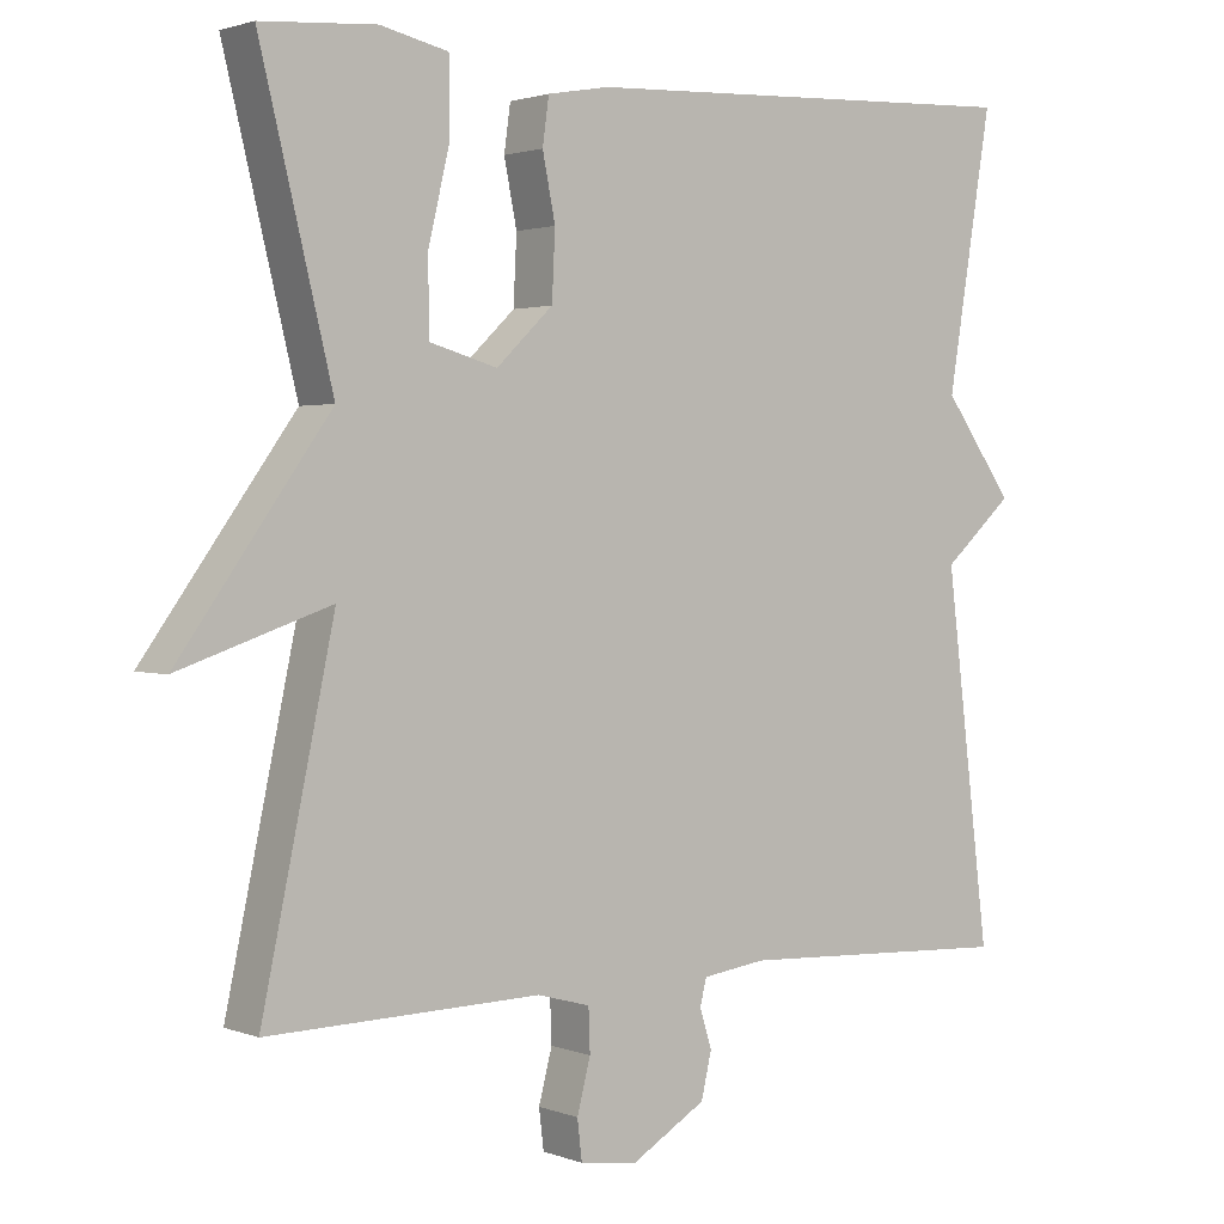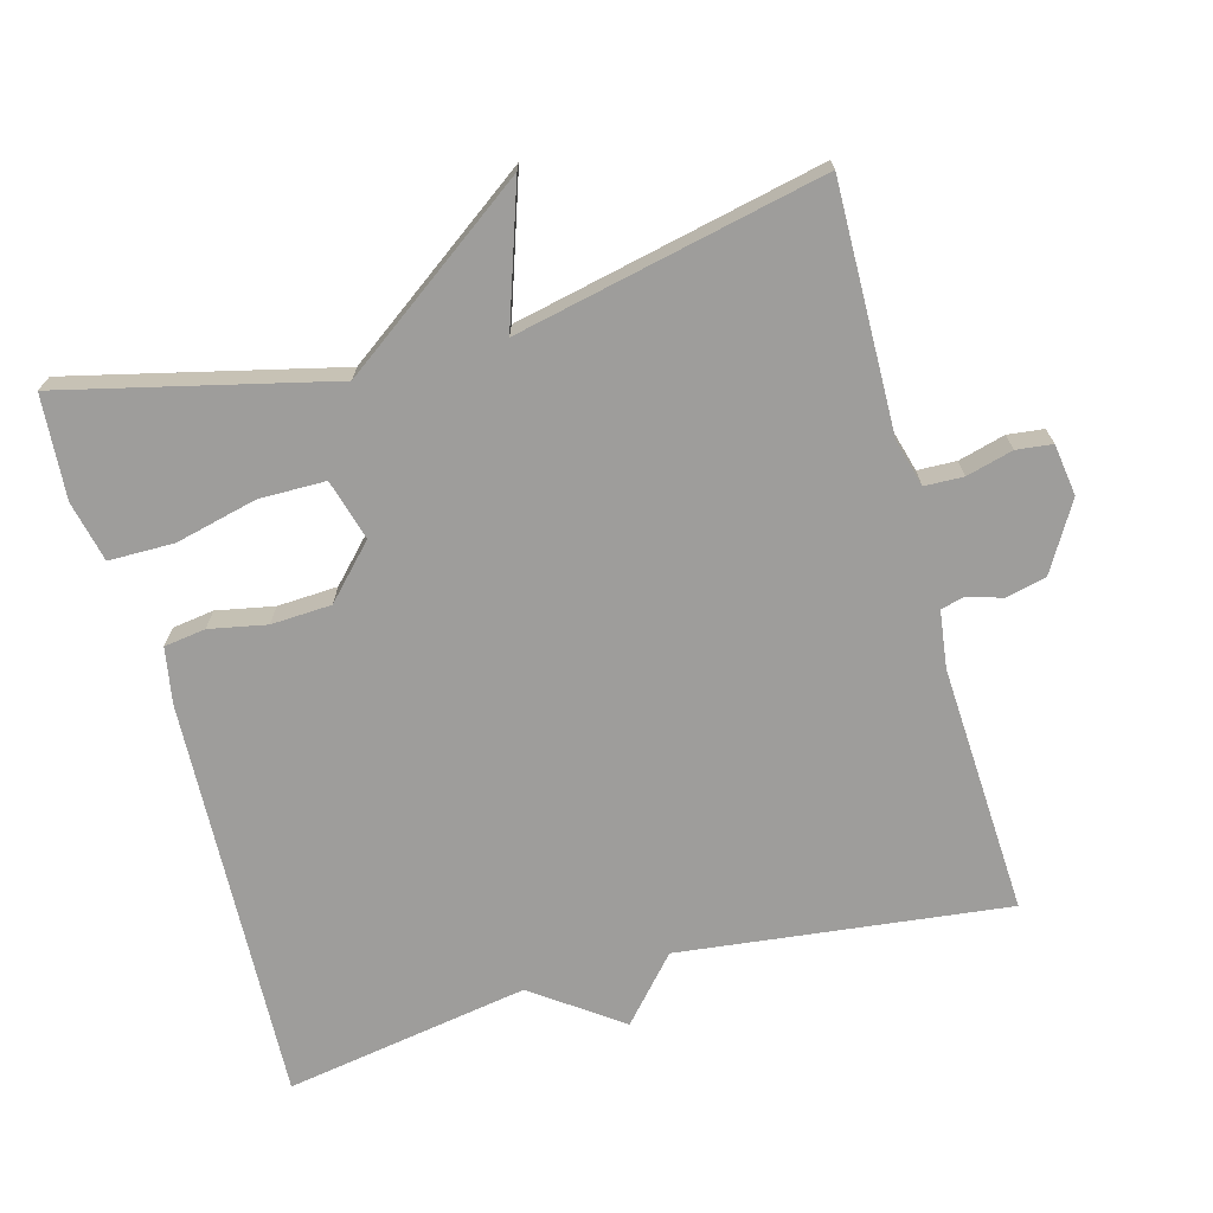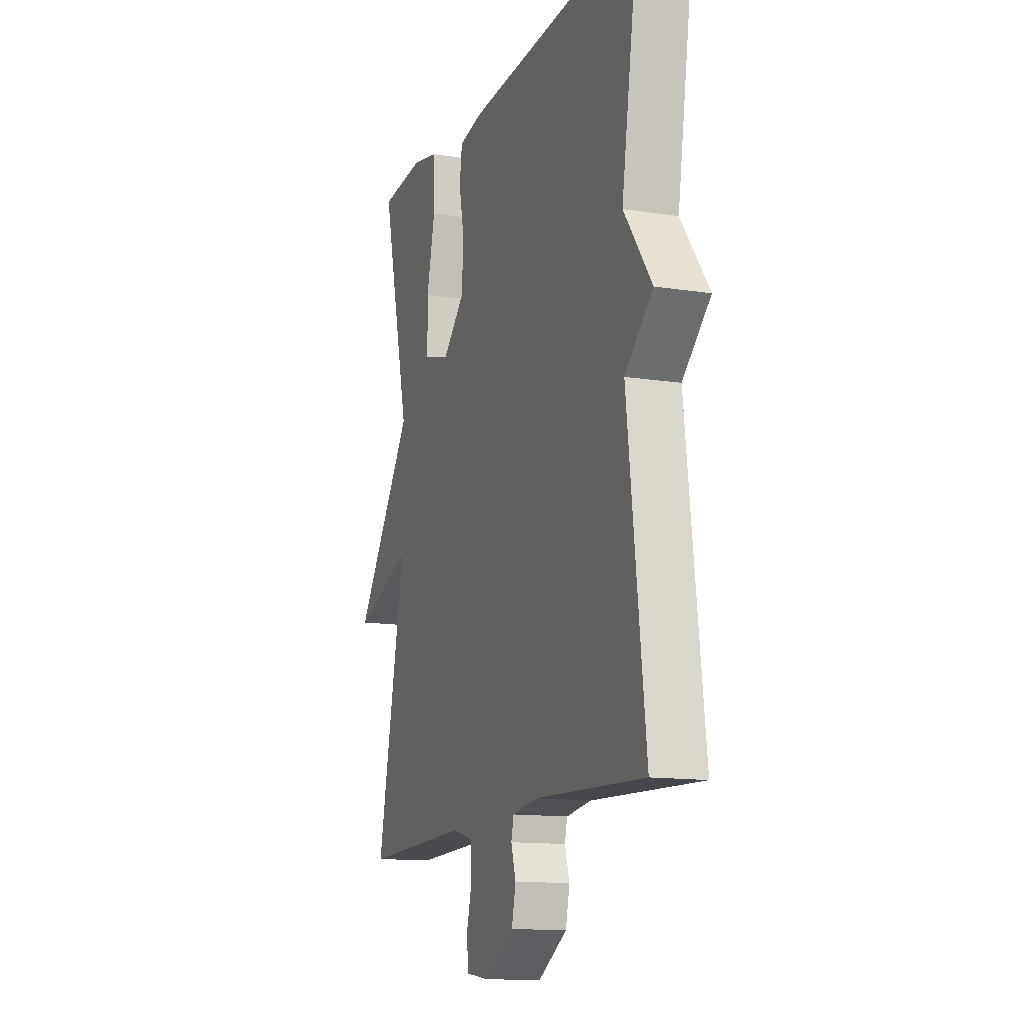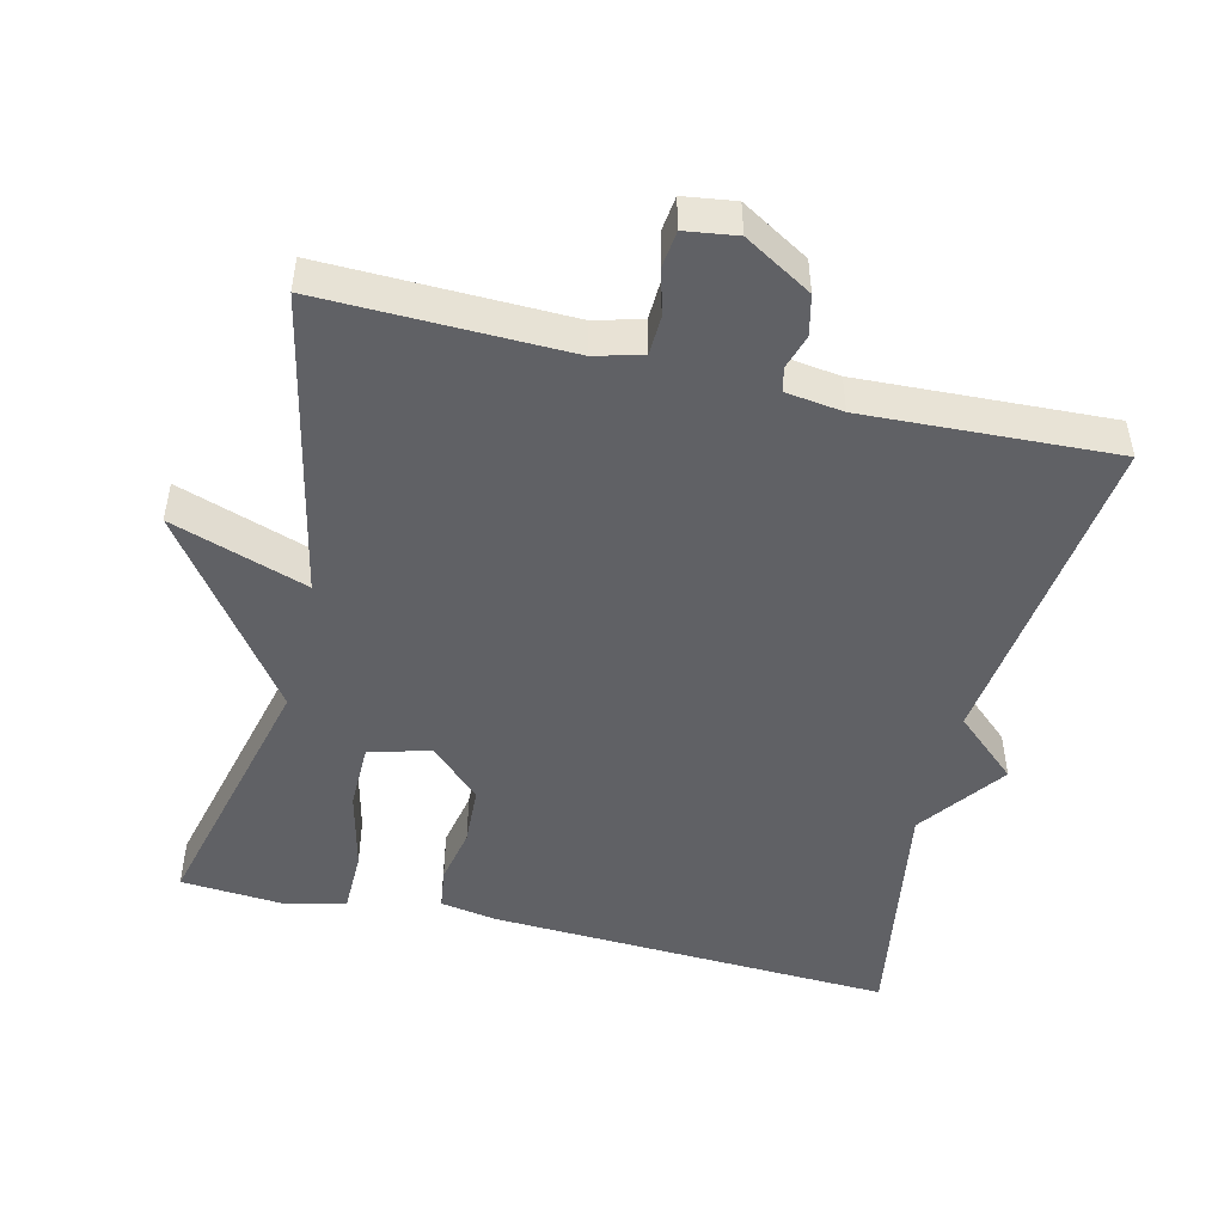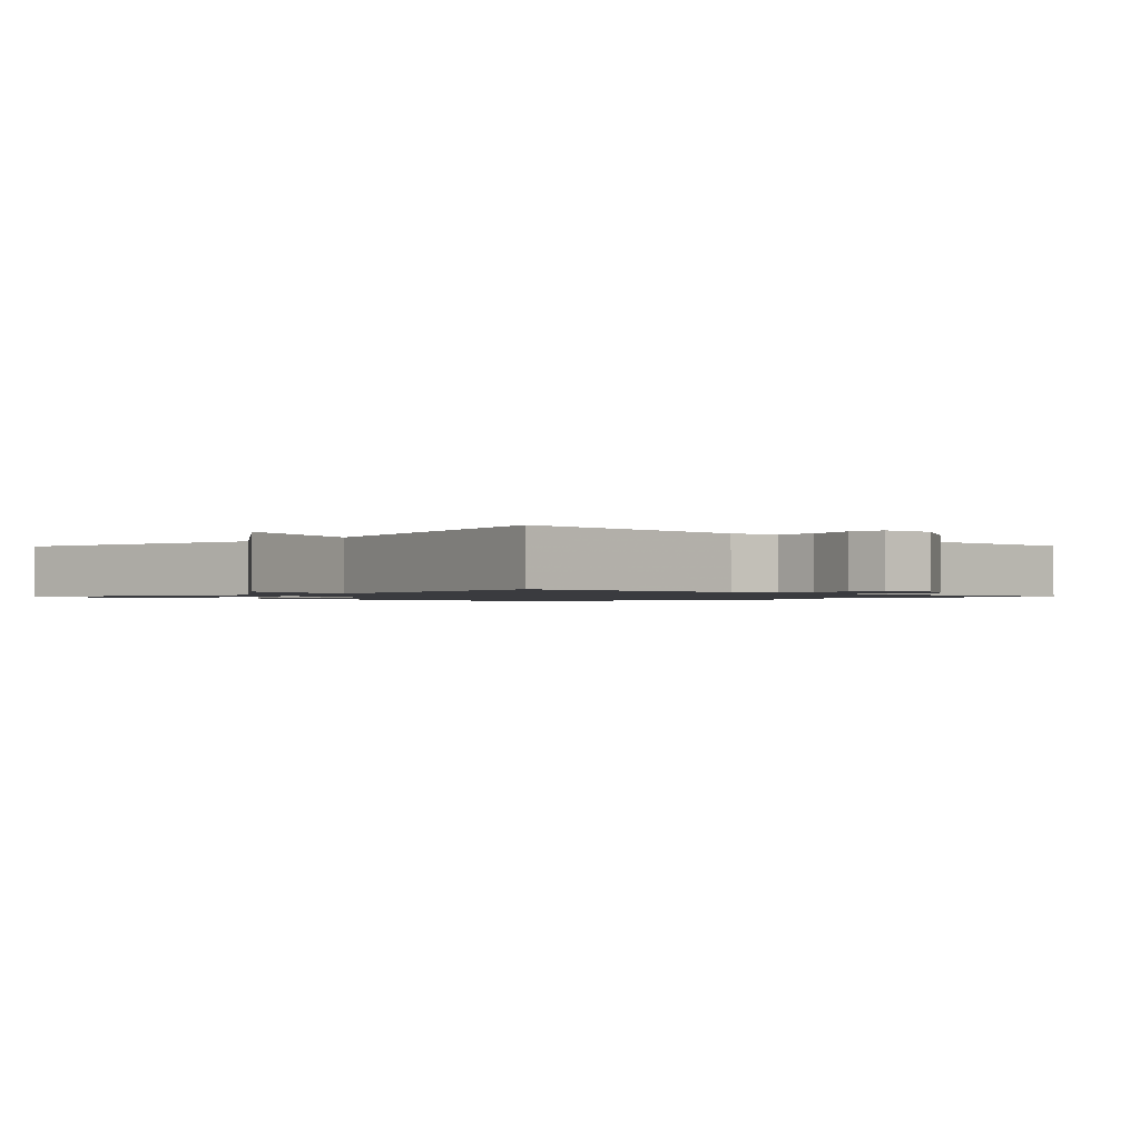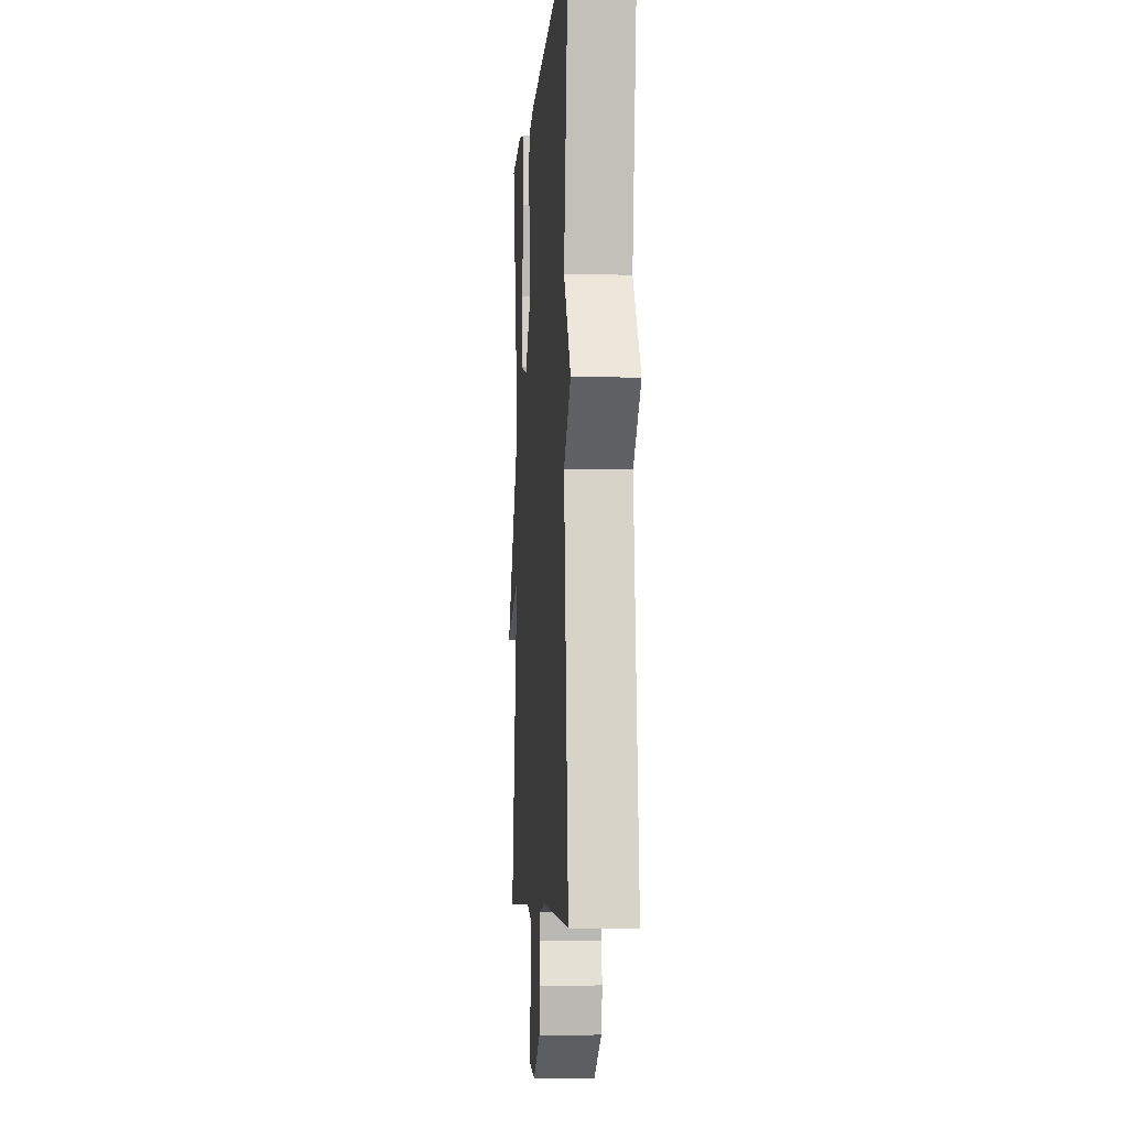
<metadata>
{"format":"obj","ext":"obj","renderer":"f3d","projection":"perspective","resolution":1024,"background":"white","views":[{"elev":1.9,"azim":142.6,"up":"+Z"},{"elev":-70.6,"azim":105.6,"up":"+Y"},{"elev":-13.3,"azim":-109.5,"up":"+Z"},{"elev":-48.3,"azim":166.5,"up":"+Y"},{"elev":-1.3,"azim":135.8,"up":"+Y"},{"elev":-5.9,"azim":-94.2,"up":"+Z"}]}
</metadata>
<code>
v -0.5 0.07 -0.5
v -0.444 0.07 -0.042
v -0.532 0.07 0.037
v -0.444 0.07 0.158
v -0.5 0.07 0.5
v 0.066 0.07 0.474
v 0.144 0.07 0.46
v 0.152 0.07 0.402
v 0.136 0.07 0.322
v 0.14 0.07 0.238
v 0.211 0.07 0.17
v 0.296 0.07 0.194
v 0.297 0.07 0.287
v 0.27 0.07 0.401
v 0.271 0.07 0.492
v 0.356 0.07 0.511
v 0.5 0.07 0.5
v 0.409 0.07 0.128
v 0.599 0.07 -0.137
v 0.409 0.07 -0.072
v 0.5 0.07 -0.5
v 0.158 0.07 -0.492
v 0.092 0.07 -0.51
v 0.09 0.07 -0.564
v 0.107 0.07 -0.629
v 0.101 0.07 -0.679
v 0.029 0.07 -0.689
v -0.065 0.07 -0.633
v -0.078 0.07 -0.577
v -0.063 0.07 -0.528
v -0.071 0.07 -0.495
v -0.151 0.07 -0.484
v -0.5 0 -0.5
v -0.444 0 -0.042
v -0.532 0 0.037
v -0.444 0 0.158
v -0.5 0 0.5
v 0.066 0 0.474
v 0.144 0 0.46
v 0.152 0 0.402
v 0.136 0 0.322
v 0.14 0 0.238
v 0.211 0 0.17
v 0.296 0 0.194
v 0.297 0 0.287
v 0.27 0 0.401
v 0.271 0 0.492
v 0.356 0 0.511
v 0.5 0 0.5
v 0.409 0 0.128
v 0.599 0 -0.137
v 0.409 0 -0.072
v 0.5 0 -0.5
v 0.158 0 -0.492
v 0.092 0 -0.51
v 0.09 0 -0.564
v 0.107 0 -0.629
v 0.101 0 -0.679
v 0.029 0 -0.689
v -0.065 0 -0.633
v -0.078 0 -0.577
v -0.063 0 -0.528
v -0.071 0 -0.495
v -0.151 0 -0.484
f 28 29 30
f 27 28 30
f 26 27 30
f 25 26 30
f 24 25 30
f 23 24 30 31
f 22 23 31 32
f 20 21 22 32
f 18 19 20
f 16 17 18
f 15 16 18
f 14 15 18
f 13 14 18
f 12 13 18 20
f 32 1 2
f 20 32 2
f 12 20 2
f 11 12 2
f 7 8 9
f 6 7 9
f 5 6 9
f 4 5 9
f 4 9 10
f 4 10 11
f 3 4 11
f 2 3 11
f 62 61 60
f 62 60 59
f 62 59 58
f 62 58 57
f 62 57 56
f 63 62 56 55
f 64 63 55 54
f 64 54 53 52
f 52 51 50
f 50 49 48
f 50 48 47
f 50 47 46
f 50 46 45
f 52 50 45 44
f 34 33 64
f 34 64 52
f 34 52 44
f 34 44 43
f 41 40 39
f 41 39 38
f 41 38 37
f 41 37 36
f 42 41 36
f 43 42 36
f 43 36 35
f 43 35 34
f 1 33 34 2
f 2 34 35 3
f 3 35 36 4
f 4 36 37 5
f 5 37 38 6
f 6 38 39 7
f 7 39 40 8
f 8 40 41 9
f 9 41 42 10
f 10 42 43 11
f 11 43 44 12
f 12 44 45 13
f 13 45 46 14
f 14 46 47 15
f 15 47 48 16
f 16 48 49 17
f 17 49 50 18
f 18 50 51 19
f 19 51 52 20
f 20 52 53 21
f 21 53 54 22
f 22 54 55 23
f 23 55 56 24
f 24 56 57 25
f 25 57 58 26
f 26 58 59 27
f 27 59 60 28
f 28 60 61 29
f 29 61 62 30
f 30 62 63 31
f 31 63 64 32
f 32 64 33 1

</code>
